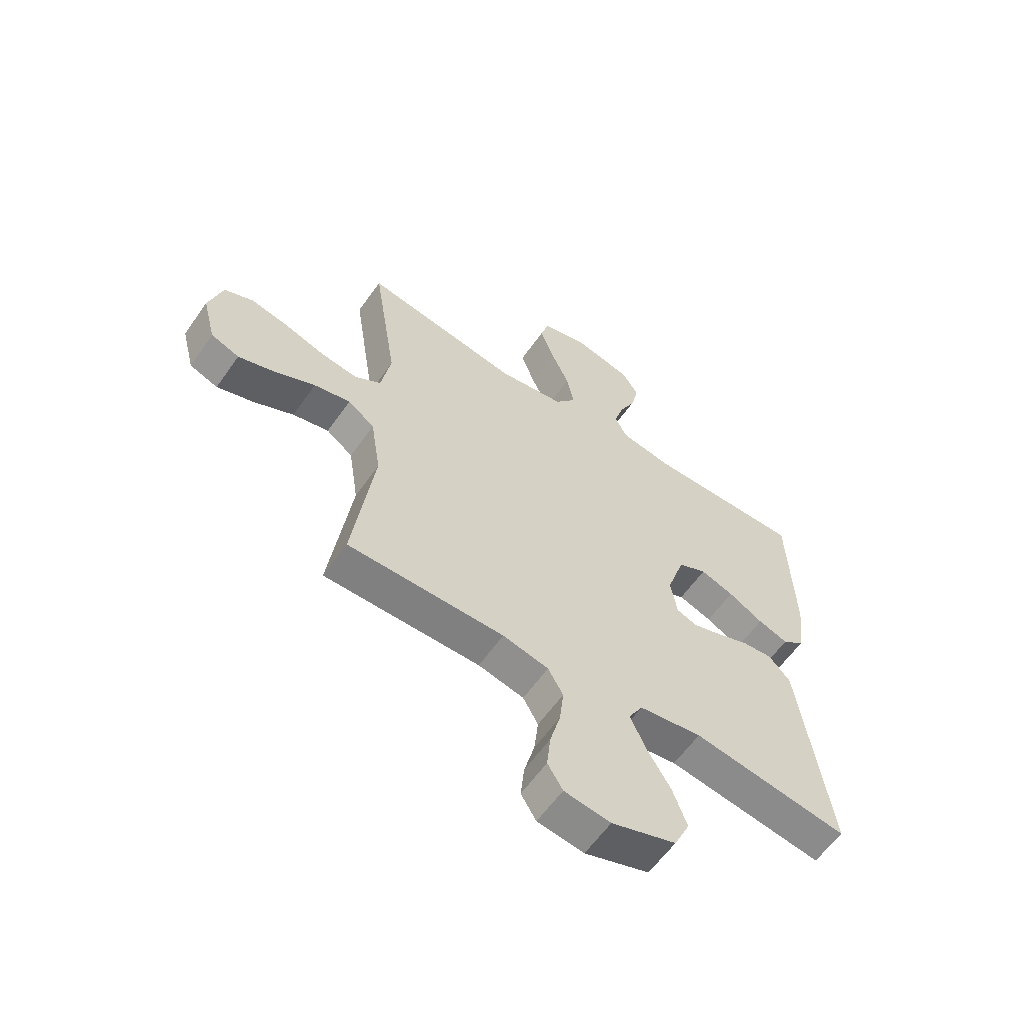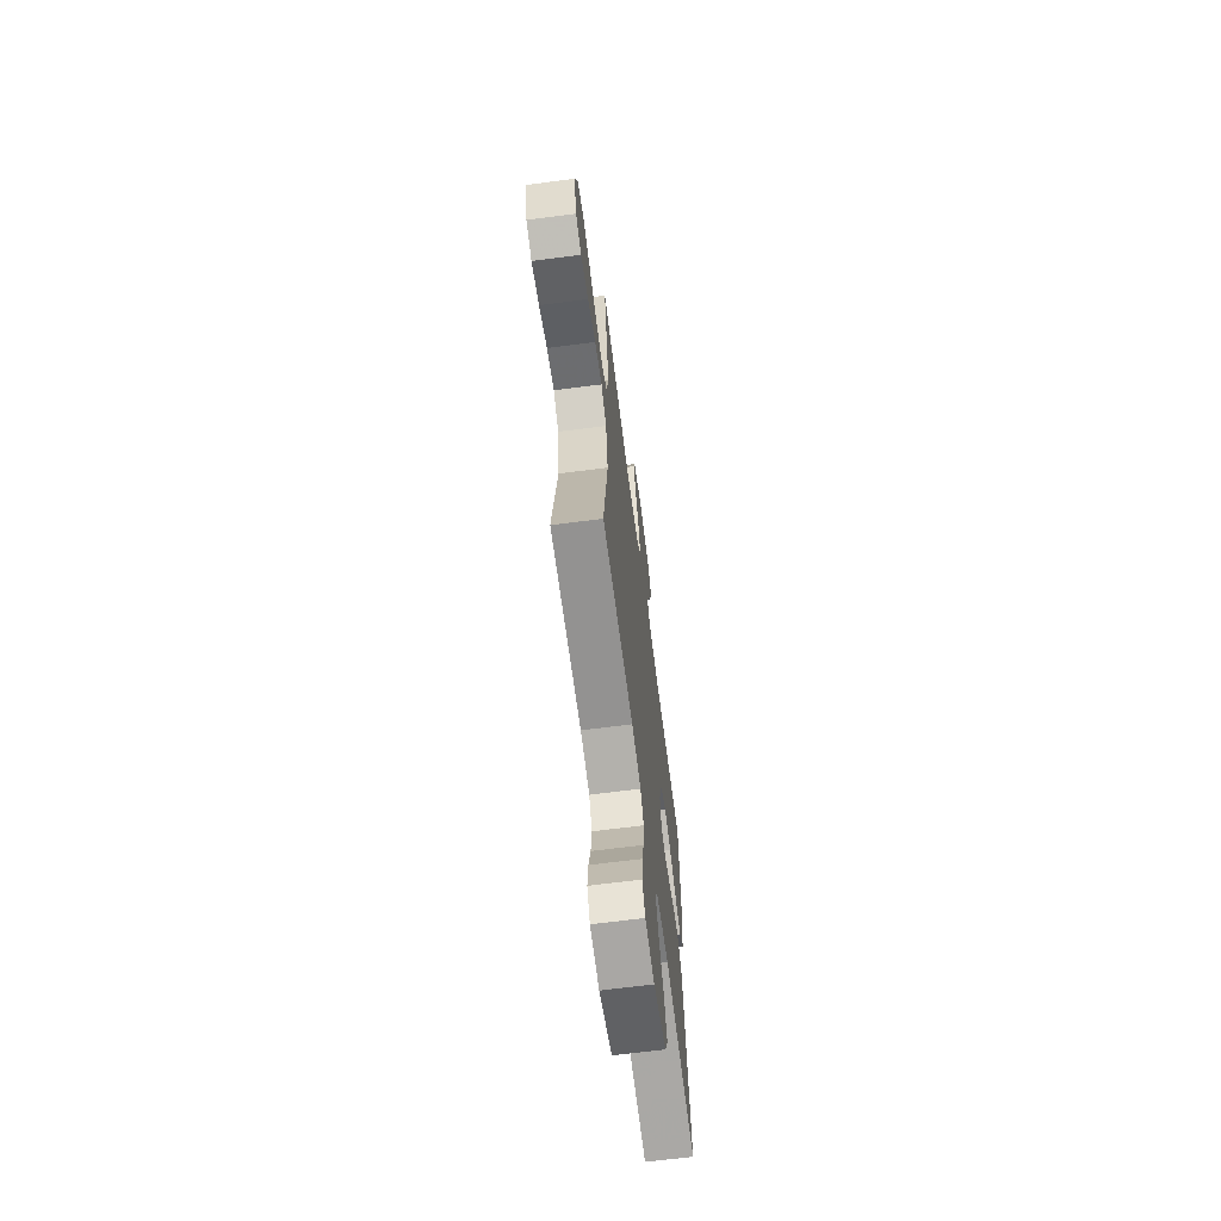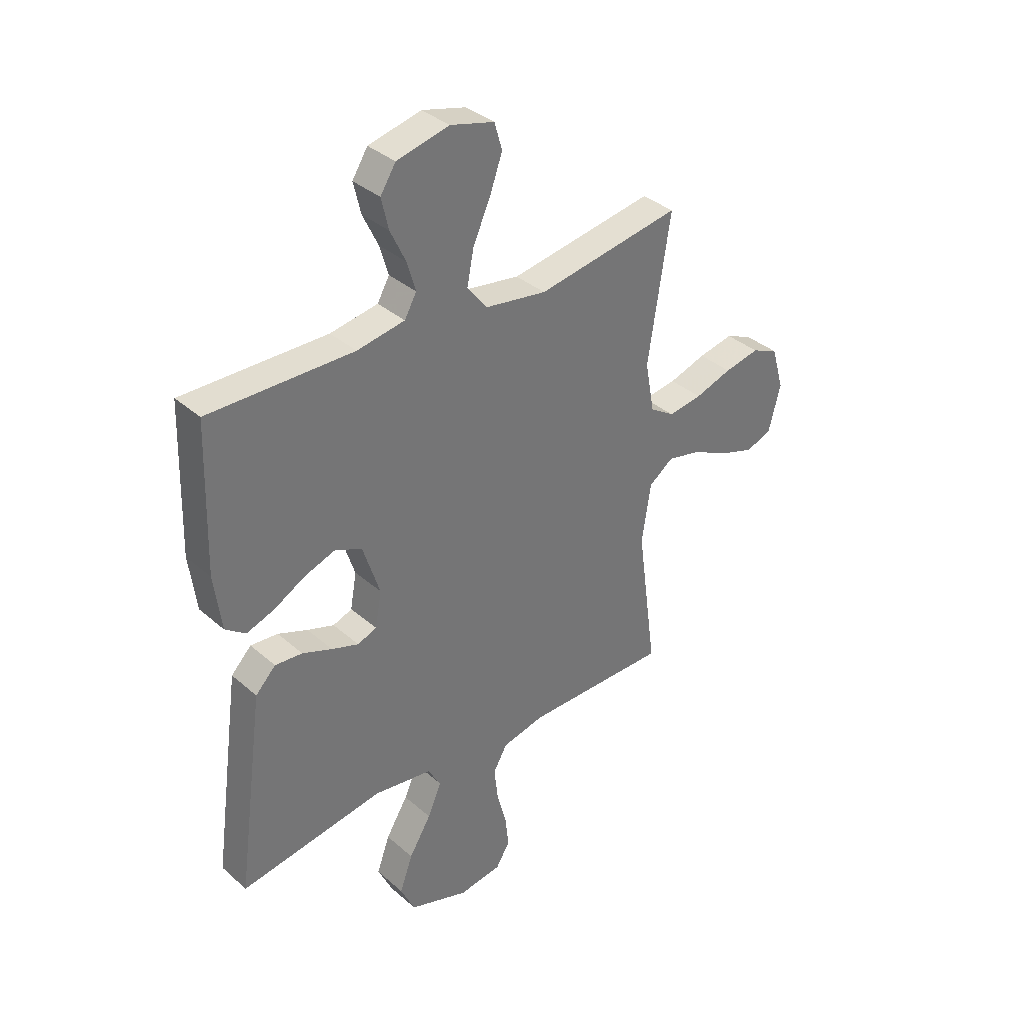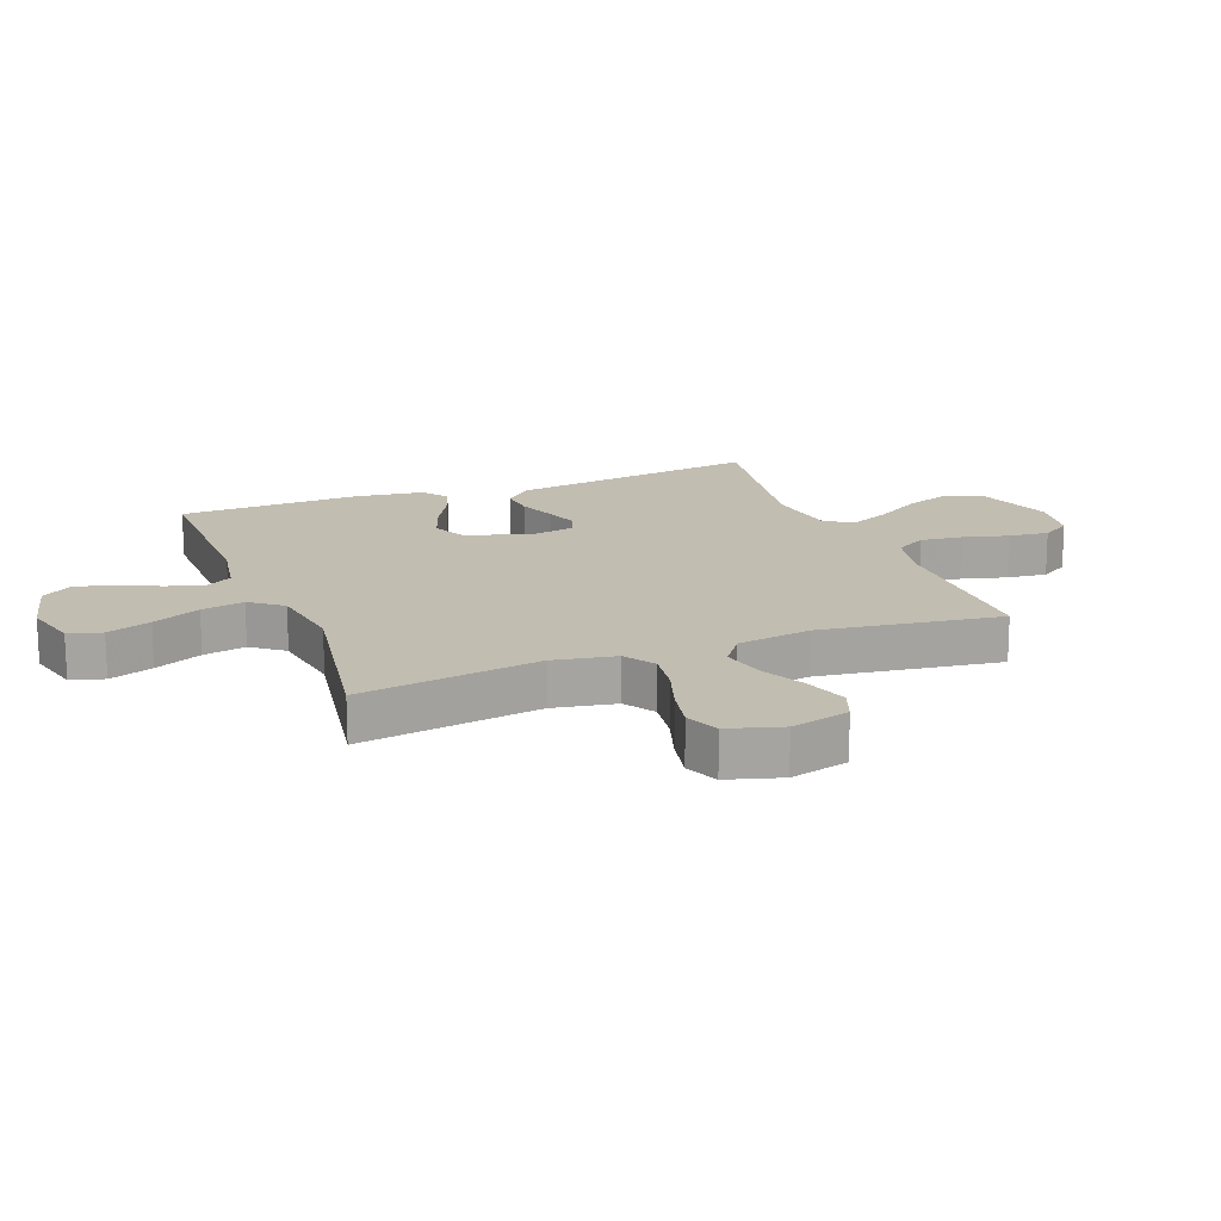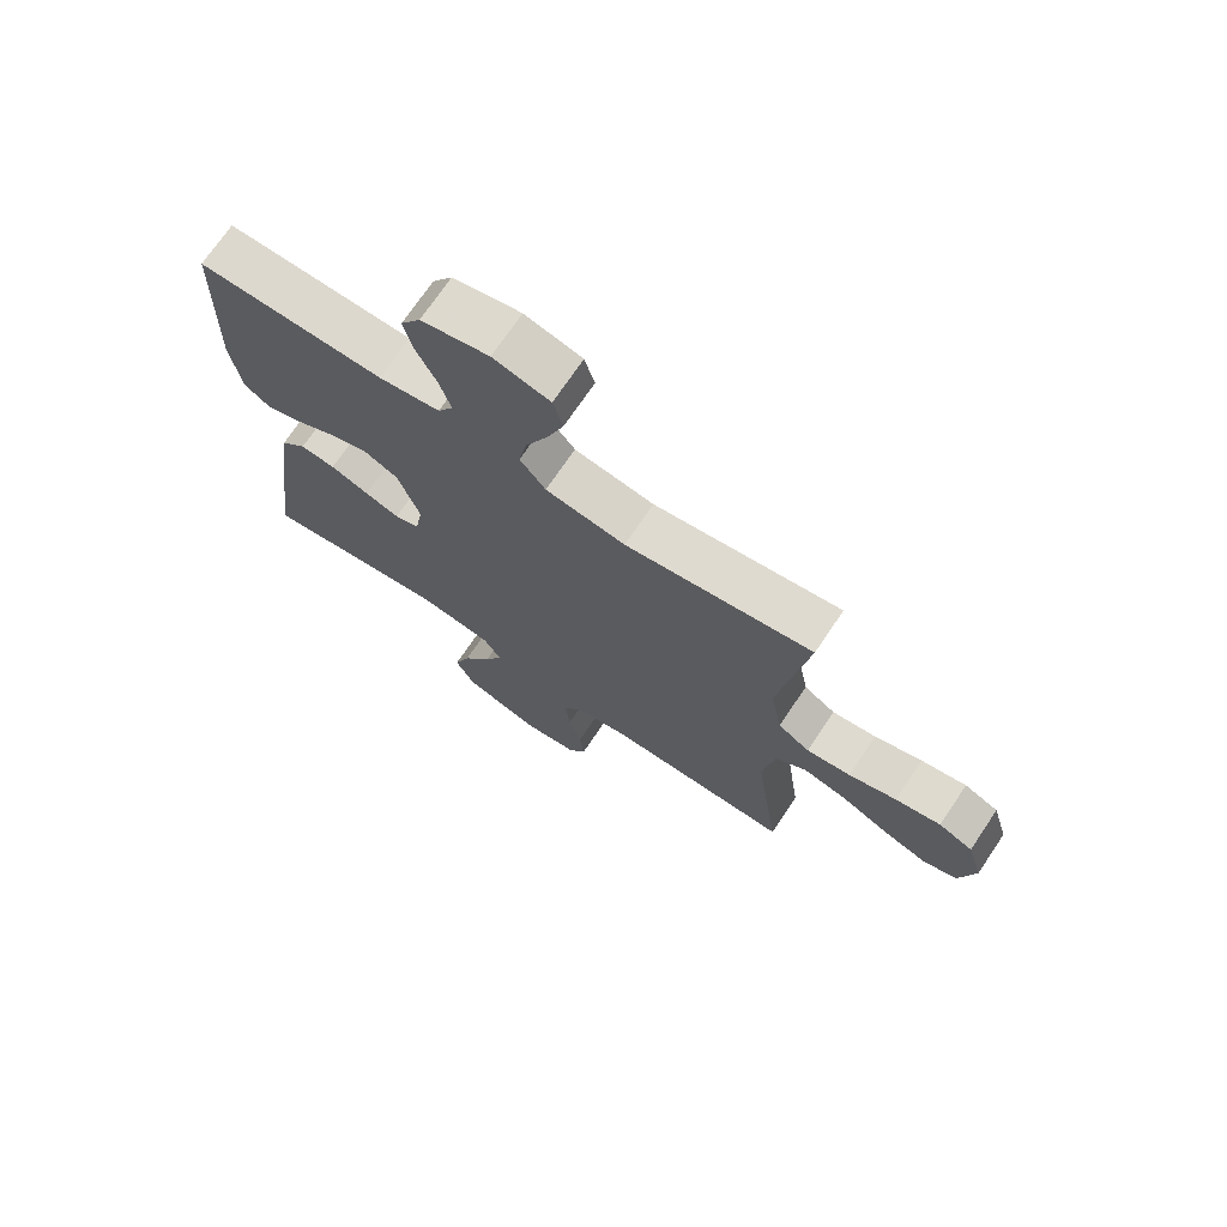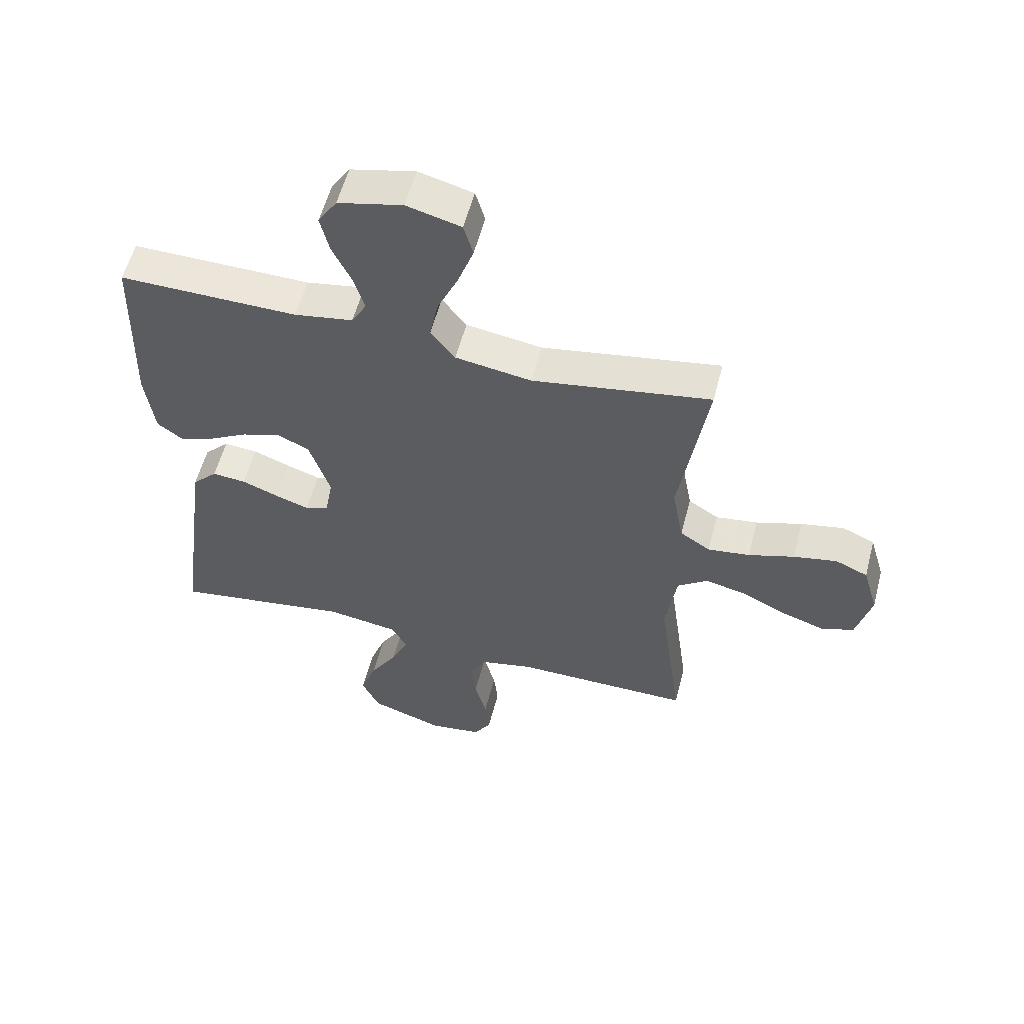
<metadata>
{"format":"obj","ext":"obj","renderer":"f3d","projection":"perspective","resolution":1024,"background":"white","views":[{"elev":-60.1,"azim":145.1,"up":"+Z"},{"elev":-66.6,"azim":97.4,"up":"+Z"},{"elev":35.7,"azim":-41.2,"up":"+Z"},{"elev":17.0,"azim":69.0,"up":"+Y"},{"elev":71.9,"azim":34.0,"up":"+Z"},{"elev":56.7,"azim":14.5,"up":"+Z"}]}
</metadata>
<code>
v -0.5 0.07 0.5
v -0.2 0.07 0.496
v -0.101 0.07 0.513
v -0.076 0.07 0.557
v -0.094 0.07 0.618
v -0.126 0.07 0.685
v -0.141 0.07 0.749
v -0.109 0.07 0.799
v 0 0.07 0.825
v 0.091 0.07 0.801
v 0.107 0.07 0.746
v 0.081 0.07 0.673
v 0.045 0.07 0.594
v 0.031 0.07 0.523
v 0.072 0.07 0.47
v 0.2 0.07 0.45
v 0.5 0.07 0.5
v 0.454 0.07 0.2
v 0.473 0.07 0.096
v 0.524 0.07 0.063
v 0.595 0.07 0.073
v 0.672 0.07 0.098
v 0.745 0.07 0.113
v 0.8 0.07 0.089
v 0.826 0.07 0
v 0.801 0.07 -0.097
v 0.747 0.07 -0.117
v 0.675 0.07 -0.093
v 0.599 0.07 -0.056
v 0.529 0.07 -0.04
v 0.478 0.07 -0.077
v 0.459 0.07 -0.2
v 0.5 0.07 -0.5
v 0.2 0.07 -0.499
v 0.112 0.07 -0.519
v 0.083 0.07 -0.57
v 0.091 0.07 -0.64
v 0.111 0.07 -0.714
v 0.118 0.07 -0.781
v 0.089 0.07 -0.828
v 0 0.07 -0.841
v -0.124 0.07 -0.799
v -0.154 0.07 -0.735
v -0.127 0.07 -0.66
v -0.081 0.07 -0.585
v -0.052 0.07 -0.519
v -0.079 0.07 -0.472
v -0.2 0.07 -0.454
v -0.5 0.07 -0.5
v -0.459 0.07 -0.2
v -0.443 0.07 -0.084
v -0.401 0.07 -0.041
v -0.344 0.07 -0.046
v -0.282 0.07 -0.07
v -0.226 0.07 -0.089
v -0.186 0.07 -0.074
v -0.173 0.07 0
v -0.208 0.07 0.107
v -0.263 0.07 0.133
v -0.327 0.07 0.111
v -0.394 0.07 0.074
v -0.452 0.07 0.054
v -0.494 0.07 0.085
v -0.509 0.07 0.2
v -0.5 0 0.5
v -0.2 0 0.496
v -0.101 0 0.513
v -0.076 0 0.557
v -0.094 0 0.618
v -0.126 0 0.685
v -0.141 0 0.749
v -0.109 0 0.799
v 0 0 0.825
v 0.091 0 0.801
v 0.107 0 0.746
v 0.081 0 0.673
v 0.045 0 0.594
v 0.031 0 0.523
v 0.072 0 0.47
v 0.2 0 0.45
v 0.5 0 0.5
v 0.454 0 0.2
v 0.473 0 0.096
v 0.524 0 0.063
v 0.595 0 0.073
v 0.672 0 0.098
v 0.745 0 0.113
v 0.8 0 0.089
v 0.826 0 0
v 0.801 0 -0.097
v 0.747 0 -0.117
v 0.675 0 -0.093
v 0.599 0 -0.056
v 0.529 0 -0.04
v 0.478 0 -0.077
v 0.459 0 -0.2
v 0.5 0 -0.5
v 0.2 0 -0.499
v 0.112 0 -0.519
v 0.083 0 -0.57
v 0.091 0 -0.64
v 0.111 0 -0.714
v 0.118 0 -0.781
v 0.089 0 -0.828
v 0 0 -0.841
v -0.124 0 -0.799
v -0.154 0 -0.735
v -0.127 0 -0.66
v -0.081 0 -0.585
v -0.052 0 -0.519
v -0.079 0 -0.472
v -0.2 0 -0.454
v -0.5 0 -0.5
v -0.459 0 -0.2
v -0.443 0 -0.084
v -0.401 0 -0.041
v -0.344 0 -0.046
v -0.282 0 -0.07
v -0.226 0 -0.089
v -0.186 0 -0.074
v -0.173 0 0
v -0.208 0 0.107
v -0.263 0 0.133
v -0.327 0 0.111
v -0.394 0 0.074
v -0.452 0 0.054
v -0.494 0 0.085
v -0.509 0 0.2
f 63 64 1 2
f 60 61 62 63
f 59 60 63 2
f 58 59 2 3
f 57 58 3 4
f 51 52 53 54
f 51 54 55
f 48 49 50 51
f 47 48 51 55
f 46 47 55 56
f 42 43 44 45
f 42 45 46
f 41 42 46
f 40 41 46
f 37 38 39 40
f 36 37 40 46
f 35 36 46 56
f 32 33 34
f 31 32 34 35
f 26 27 28 29
f 26 29 30
f 25 26 30
f 24 25 30
f 21 22 23 24
f 20 21 24 30
f 19 20 30 31
f 16 17 18
f 15 16 18 19
f 10 11 12 13
f 8 9 10 13
f 8 13 14
f 5 6 7 8
f 4 5 8 14
f 57 4 14 15
f 31 35 56 57
f 15 19 31 57
f 66 65 128 127
f 127 126 125 124
f 66 127 124 123
f 67 66 123 122
f 68 67 122 121
f 118 117 116 115
f 119 118 115
f 115 114 113 112
f 119 115 112 111
f 120 119 111 110
f 109 108 107 106
f 110 109 106
f 110 106 105
f 110 105 104
f 104 103 102 101
f 110 104 101 100
f 120 110 100 99
f 98 97 96
f 99 98 96 95
f 93 92 91 90
f 94 93 90
f 94 90 89
f 94 89 88
f 88 87 86 85
f 94 88 85 84
f 95 94 84 83
f 82 81 80
f 83 82 80 79
f 77 76 75 74
f 77 74 73 72
f 78 77 72
f 72 71 70 69
f 78 72 69 68
f 79 78 68 121
f 121 120 99 95
f 121 95 83 79
f 1 65 66 2
f 2 66 67 3
f 3 67 68 4
f 4 68 69 5
f 5 69 70 6
f 6 70 71 7
f 7 71 72 8
f 8 72 73 9
f 9 73 74 10
f 10 74 75 11
f 11 75 76 12
f 12 76 77 13
f 13 77 78 14
f 14 78 79 15
f 15 79 80 16
f 16 80 81 17
f 17 81 82 18
f 18 82 83 19
f 19 83 84 20
f 20 84 85 21
f 21 85 86 22
f 22 86 87 23
f 23 87 88 24
f 24 88 89 25
f 25 89 90 26
f 26 90 91 27
f 27 91 92 28
f 28 92 93 29
f 29 93 94 30
f 30 94 95 31
f 31 95 96 32
f 32 96 97 33
f 33 97 98 34
f 34 98 99 35
f 35 99 100 36
f 36 100 101 37
f 37 101 102 38
f 38 102 103 39
f 39 103 104 40
f 40 104 105 41
f 41 105 106 42
f 42 106 107 43
f 43 107 108 44
f 44 108 109 45
f 45 109 110 46
f 46 110 111 47
f 47 111 112 48
f 48 112 113 49
f 49 113 114 50
f 50 114 115 51
f 51 115 116 52
f 52 116 117 53
f 53 117 118 54
f 54 118 119 55
f 55 119 120 56
f 56 120 121 57
f 57 121 122 58
f 58 122 123 59
f 59 123 124 60
f 60 124 125 61
f 61 125 126 62
f 62 126 127 63
f 63 127 128 64
f 64 128 65 1

</code>
